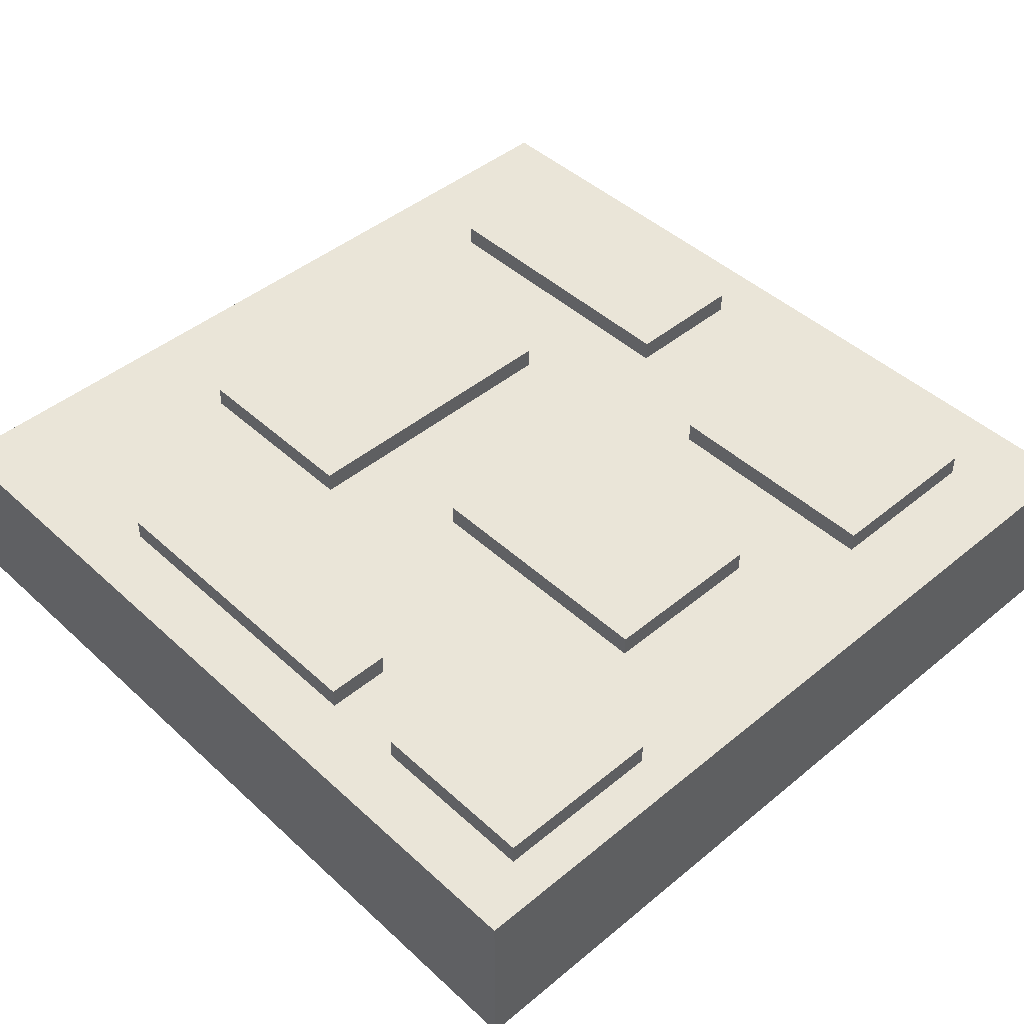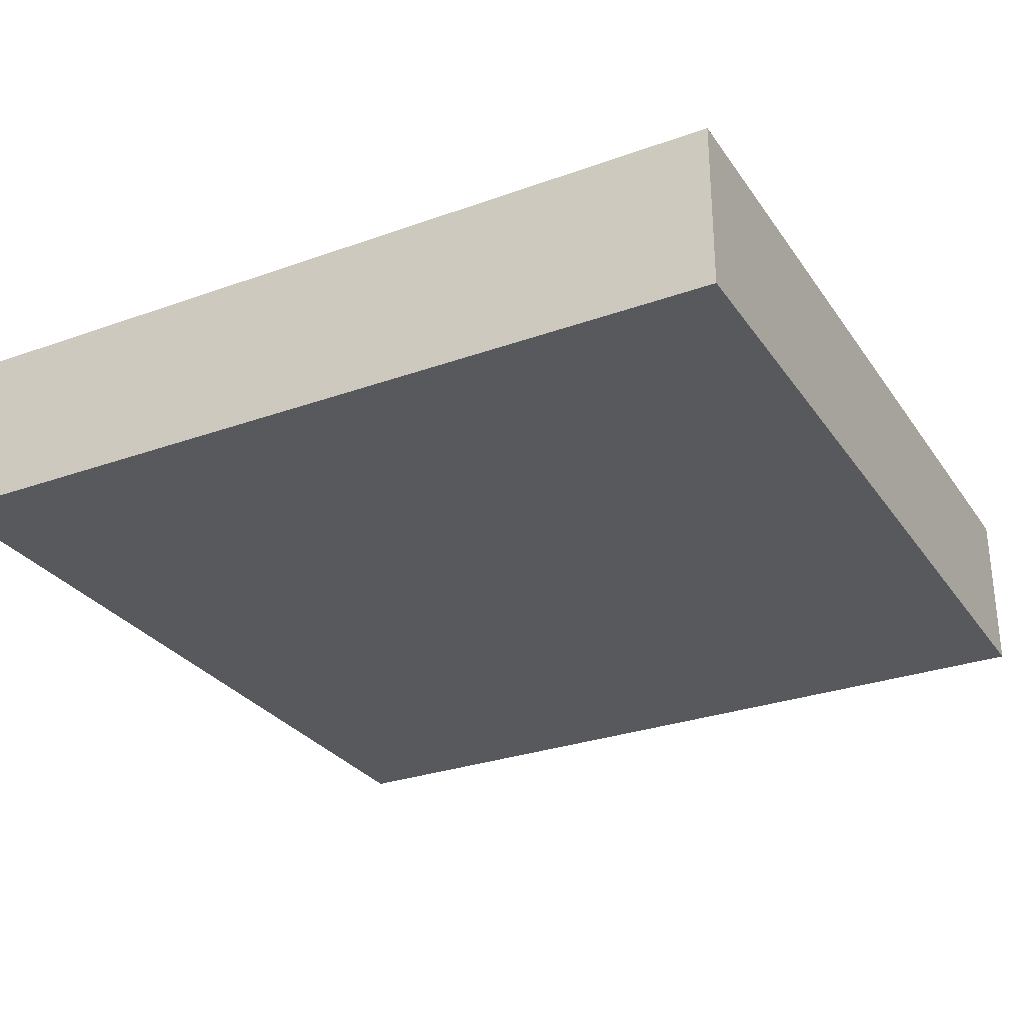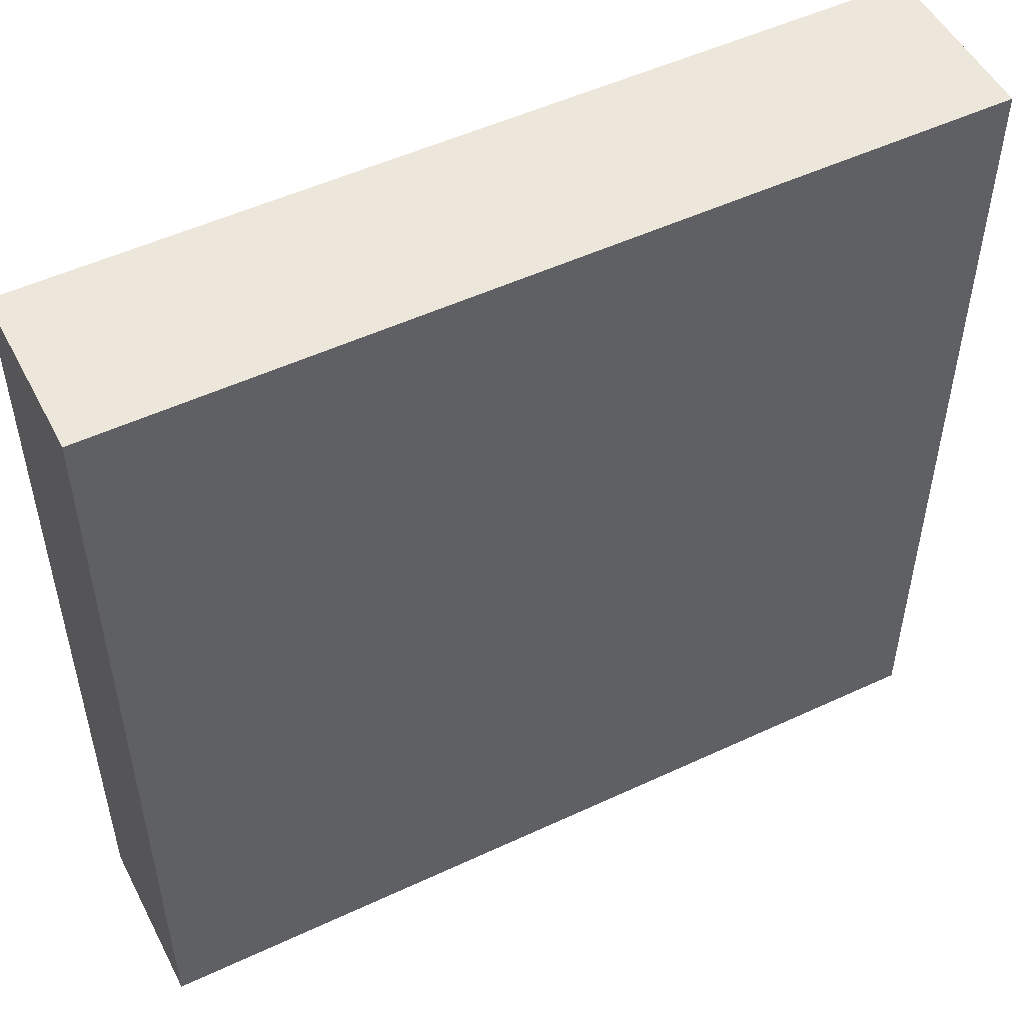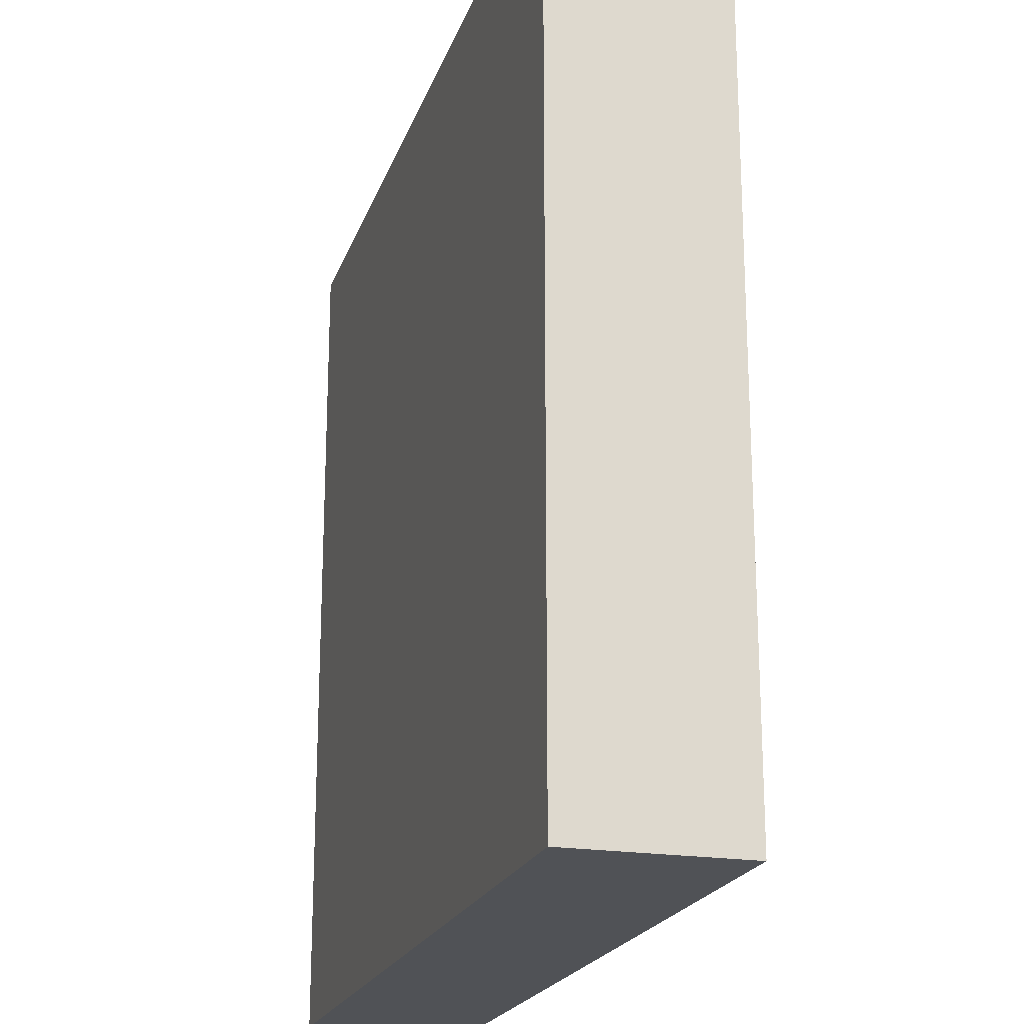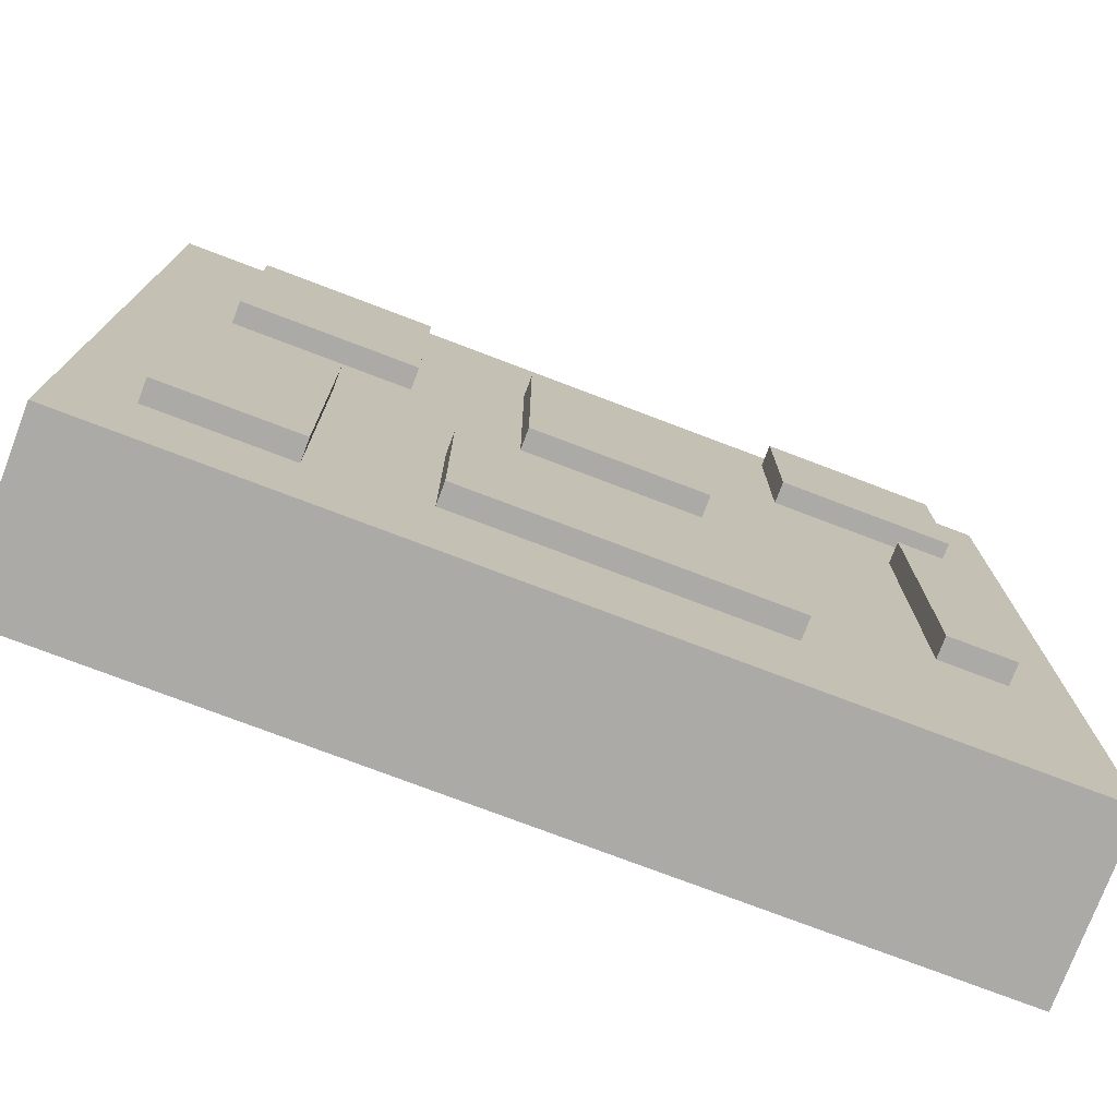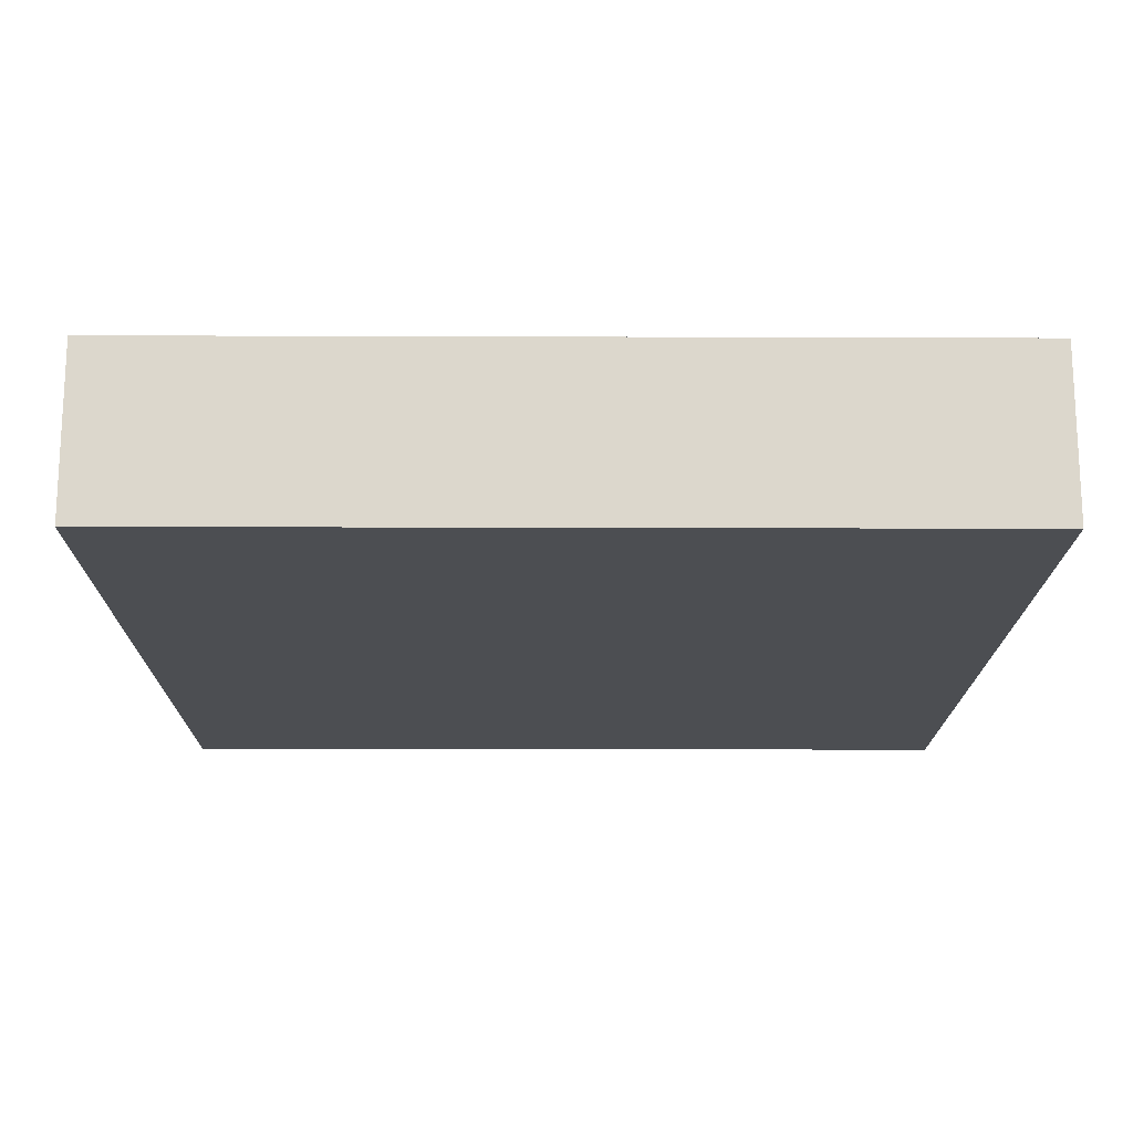
<metadata>
{"format":"obj","ext":"obj","renderer":"f3d","projection":"perspective","resolution":1024,"background":"white","views":[{"elev":45.3,"azim":-43.5,"up":"+Y"},{"elev":-29.2,"azim":-152.0,"up":"+Y"},{"elev":51.4,"azim":-26.9,"up":"+Z"},{"elev":-20.8,"azim":73.9,"up":"+Z"},{"elev":-76.0,"azim":159.2,"up":"+Z"},{"elev":-16.9,"azim":-90.4,"up":"+Y"}]}
</metadata>
<code>
g RoadBackwardStripeWinter
v -20 0 20
v -20 0 -20
v -20 7 -17
v -20 7 -20
v -20 8 20
v -20 8 -17
v -20 8 -20
v -17 8 18
v -17 8 10
v -17 8 6
v -17 8 -9
v -17 9 18
v -17 9 10
v -17 9 6
v -17 9 -9
v -8 8 -5
v -8 8 -14
v -8 9 -5
v -8 9 -14
v -5 8 13
v -5 8 1
v -5 9 13
v -5 9 1
v 8 8 16
v 8 8 5
v 8 9 16
v 8 9 5
v 11 8 -1
v 11 8 -15
v 11 9 -1
v 11 9 -15
v -14 8 6
v -14 8 -9
v -14 9 6
v -14 9 -9
v -9 8 18
v -9 8 10
v -9 9 18
v -9 9 10
v 3 8 13
v 3 8 1
v 3 9 13
v 3 9 1
v 6 8 -5
v 6 8 -14
v 6 9 -5
v 6 9 -14
v 16 8 16
v 16 8 5
v 16 9 16
v 16 9 5
v 17 8 -1
v 17 8 -15
v 17 9 -1
v 17 9 -15
v 20 0 20
v 20 0 -20
v 20 7 -17
v 20 7 -20
v 20 8 20
v 20 8 -17
v 20 8 -20
v -20 0 20
v -20 8 20
v 20 0 20
v 20 8 20
v -17 8 18
v -17 9 18
v -9 8 18
v -9 9 18
v 8 8 16
v 8 9 16
v 16 8 16
v 16 9 16
v -5 8 13
v -5 9 13
v 3 8 13
v 3 9 13
v -17 8 6
v -17 9 6
v -14 8 6
v -14 9 6
v 11 8 -1
v 11 9 -1
v 17 8 -1
v 17 9 -1
v -8 8 -5
v -8 9 -5
v 6 8 -5
v 6 9 -5
v -17 8 10
v -17 9 10
v -9 8 10
v -9 9 10
v 8 8 5
v 8 9 5
v 16 8 5
v 16 9 5
v -5 8 1
v -5 9 1
v 3 8 1
v 3 9 1
v -17 8 -9
v -17 9 -9
v -14 8 -9
v -14 9 -9
v -8 8 -14
v -8 9 -14
v 6 8 -14
v 6 9 -14
v 11 8 -15
v 11 9 -15
v 17 8 -15
v 17 9 -15
v -20 0 -20
v -20 7 -20
v -20 8 -20
v 20 0 -20
v 20 7 -20
v 20 8 -20
v -20 0 20
v 20 0 20
v -20 0 -20
v 20 0 -20
v -20 8 20
v 20 8 20
v -17 8 18
v -9 8 18
v 8 8 16
v 16 8 16
v -5 8 13
v 3 8 13
v -17 8 10
v -9 8 10
v -17 8 6
v -14 8 6
v 8 8 5
v 16 8 5
v -5 8 1
v 3 8 1
v 11 8 -1
v 17 8 -1
v -8 8 -5
v 6 8 -5
v -17 8 -9
v -14 8 -9
v -8 8 -14
v 6 8 -14
v 11 8 -15
v 17 8 -15
v -20 8 -17
v 20 8 -17
v -20 8 -20
v 20 8 -20
v -17 9 18
v -9 9 18
v 8 9 16
v 16 9 16
v -5 9 13
v 3 9 13
v -17 9 10
v -9 9 10
v -17 9 6
v -14 9 6
v 8 9 5
v 16 9 5
v -5 9 1
v 3 9 1
v 11 9 -1
v 17 9 -1
v -8 9 -5
v 6 9 -5
v -17 9 -9
v -14 9 -9
v -8 9 -14
v 6 9 -14
v 11 9 -15
v 17 9 -15
f 3 2 1
f 4 2 3
f 5 3 1
f 6 4 3
f 6 3 5
f 7 4 6
f 12 9 8
f 13 9 12
f 14 11 10
f 15 11 14
f 18 17 16
f 19 17 18
f 22 21 20
f 23 21 22
f 26 25 24
f 27 25 26
f 30 29 28
f 31 29 30
f 32 33 34
f 34 33 35
f 36 37 38
f 38 37 39
f 40 41 42
f 42 41 43
f 44 45 46
f 46 45 47
f 48 49 50
f 50 49 51
f 52 53 54
f 54 53 55
f 56 57 58
f 58 57 59
f 56 58 60
f 58 59 61
f 60 58 61
f 61 59 62
f 65 64 63
f 66 64 65
f 69 68 67
f 70 68 69
f 73 72 71
f 74 72 73
f 77 76 75
f 78 76 77
f 81 80 79
f 82 80 81
f 85 84 83
f 86 84 85
f 89 88 87
f 90 88 89
f 91 92 93
f 93 92 94
f 95 96 97
f 97 96 98
f 99 100 101
f 101 100 102
f 103 104 105
f 105 104 106
f 107 108 109
f 109 108 110
f 111 112 113
f 113 112 114
f 115 116 118
f 116 117 119
f 118 116 119
f 119 117 120
f 123 122 121
f 124 122 123
f 125 126 127
f 127 126 128
f 128 126 129
f 129 126 130
f 128 129 131
f 131 129 132
f 125 127 133
f 128 131 134
f 125 133 135
f 133 134 135
f 135 134 136
f 132 129 137
f 130 126 138
f 136 134 139
f 134 131 139
f 137 138 140
f 132 137 140
f 140 138 141
f 139 140 141
f 138 126 142
f 141 138 142
f 136 139 143
f 139 141 143
f 143 141 144
f 125 135 145
f 136 143 146
f 146 143 147
f 145 146 147
f 144 141 148
f 148 141 149
f 147 148 149
f 142 126 150
f 147 149 151
f 149 150 151
f 145 147 151
f 125 145 151
f 150 126 152
f 151 150 152
f 151 152 153
f 153 152 154
f 155 156 161
f 161 156 162
f 157 158 165
f 165 158 166
f 159 160 167
f 167 160 168
f 163 164 173
f 173 164 174
f 171 172 175
f 175 172 176
f 169 170 177
f 177 170 178

</code>
